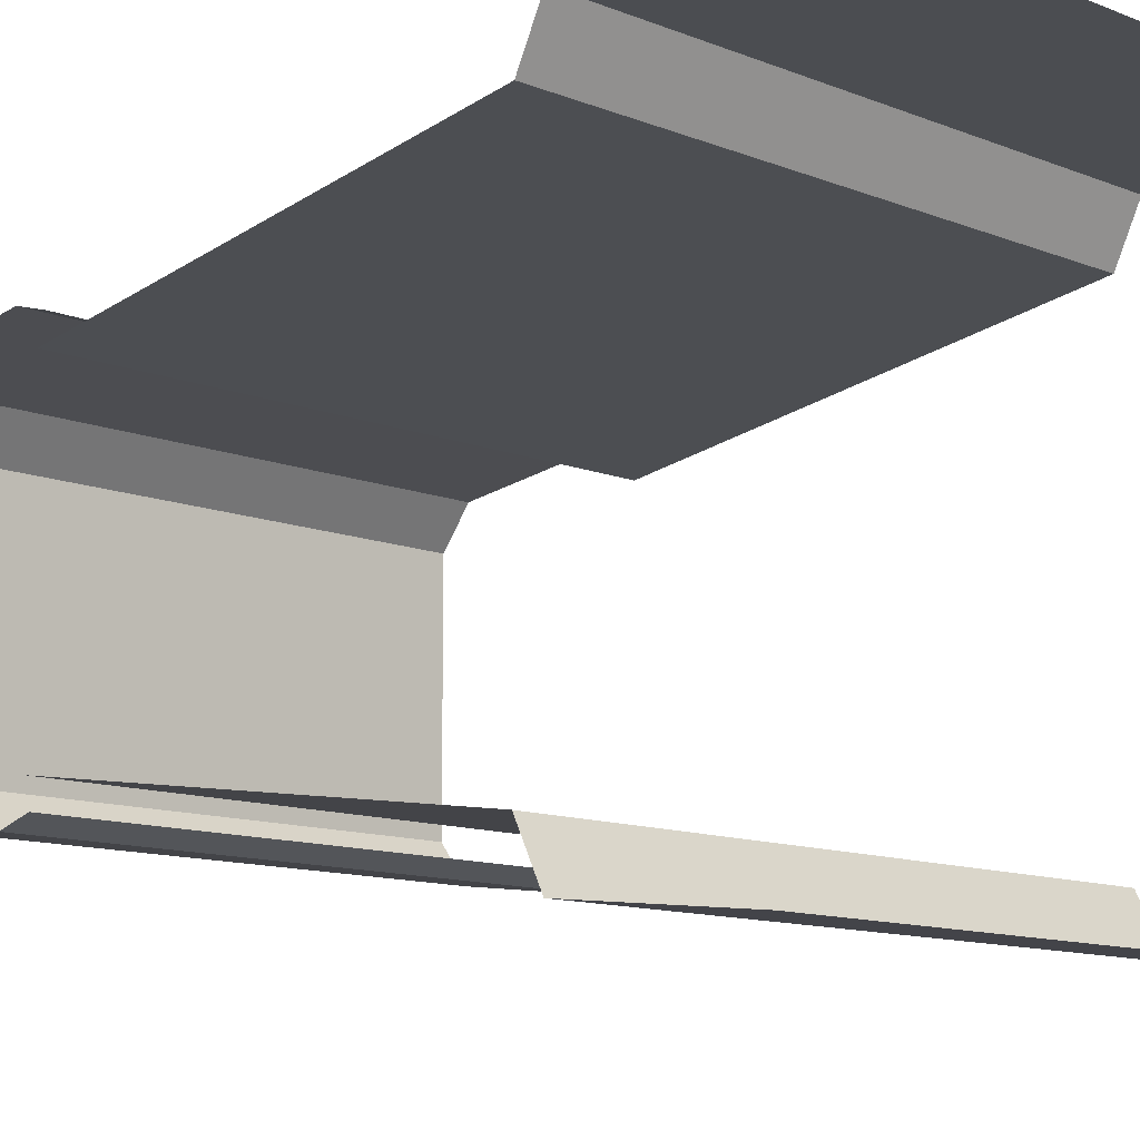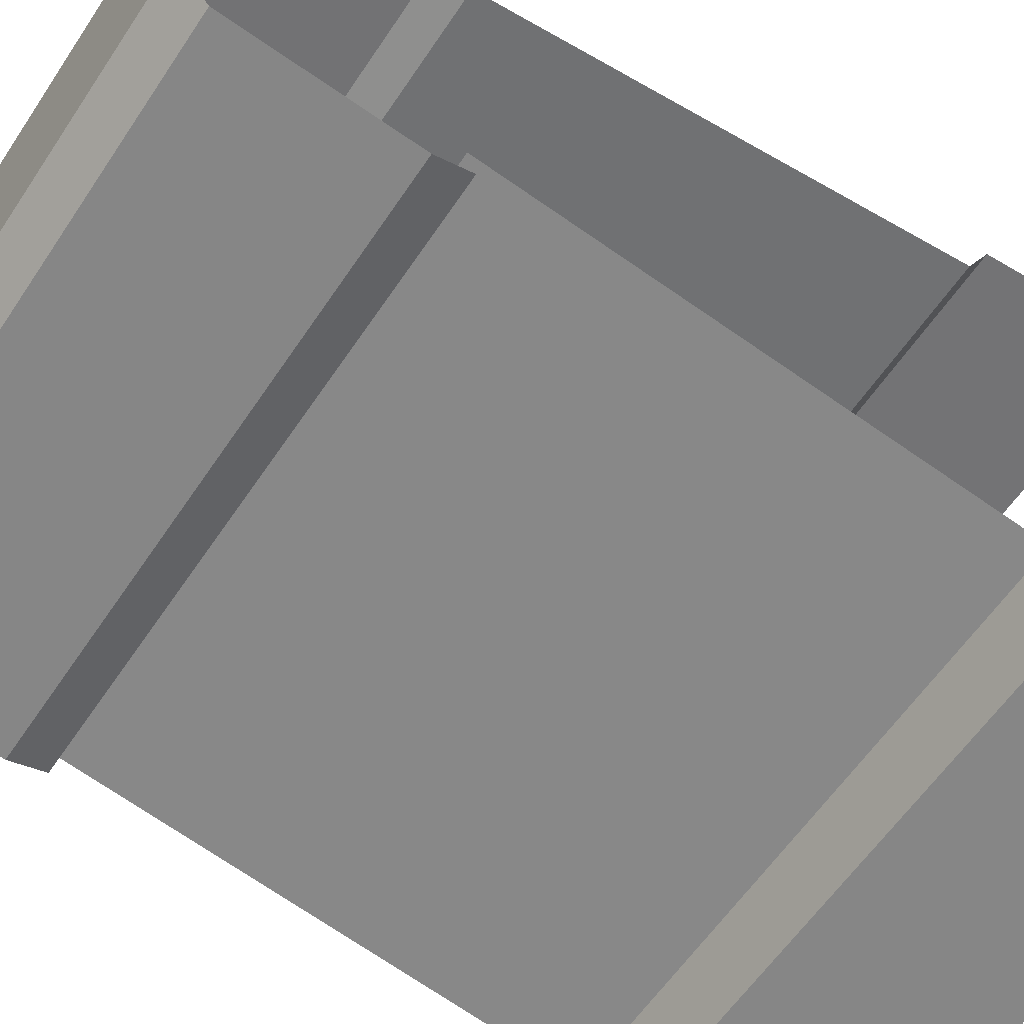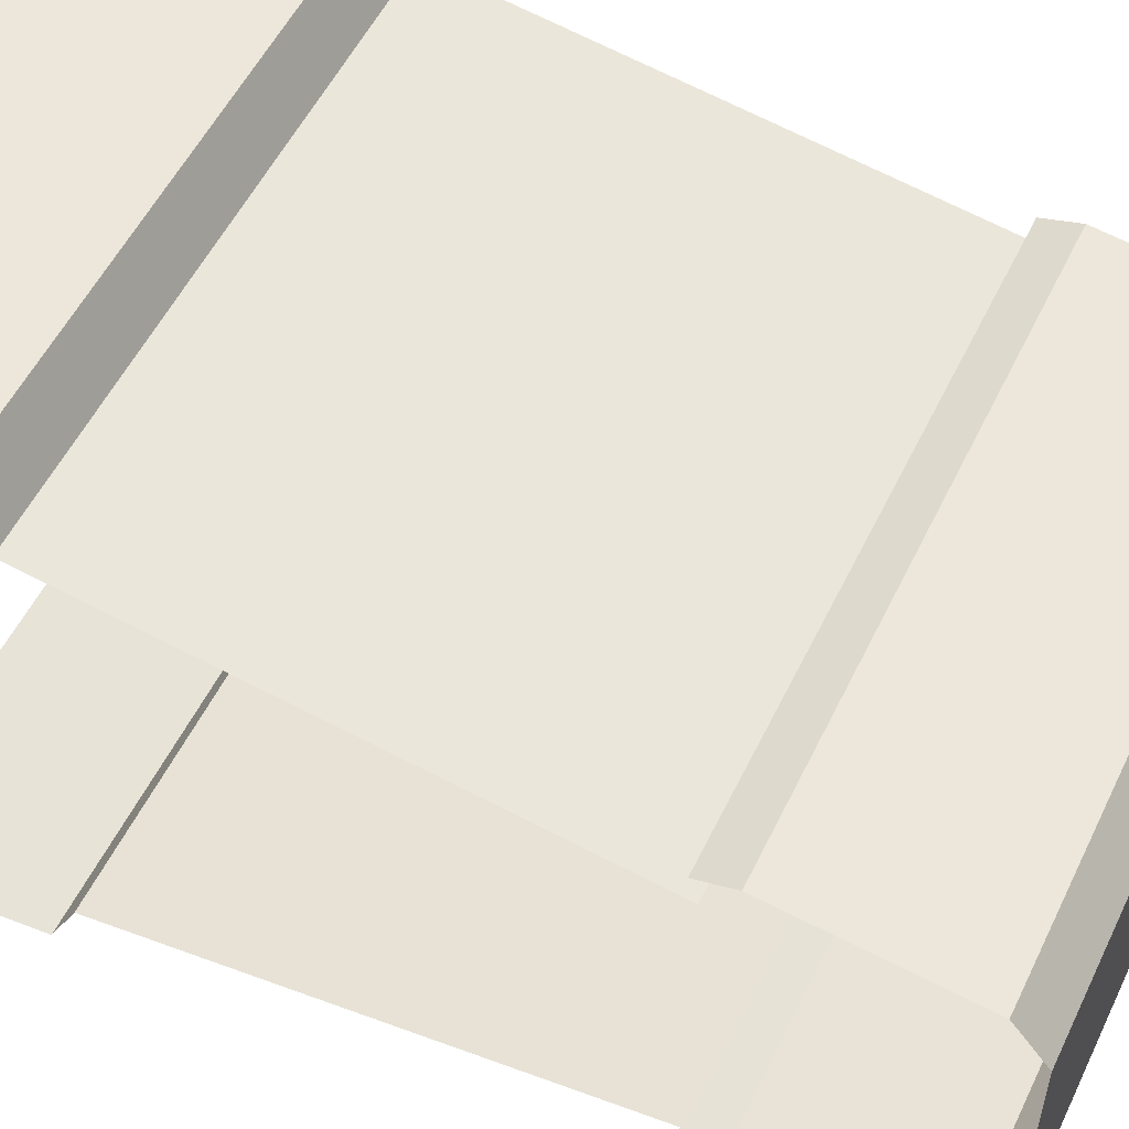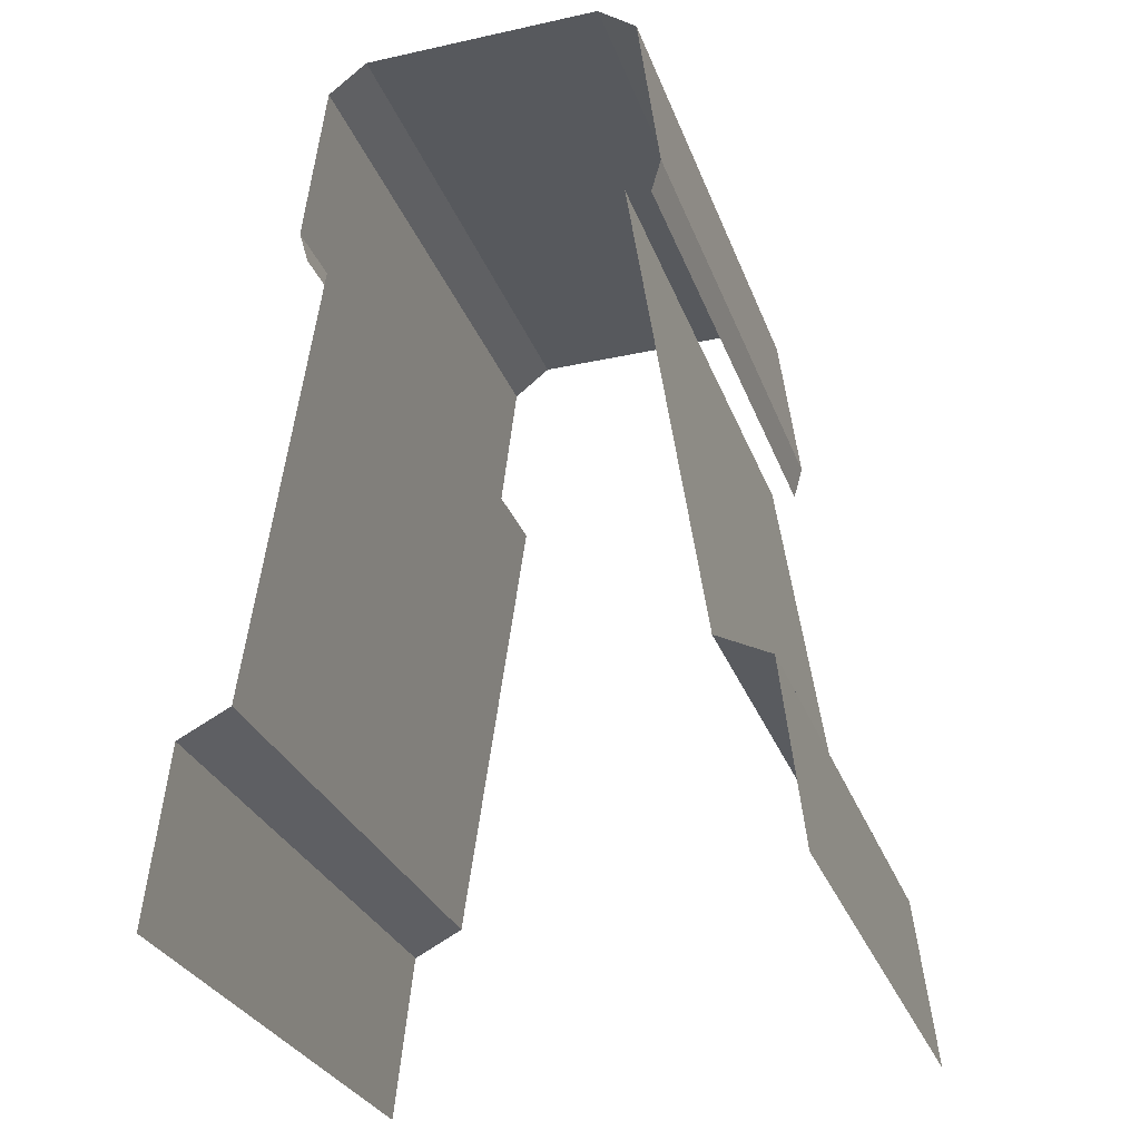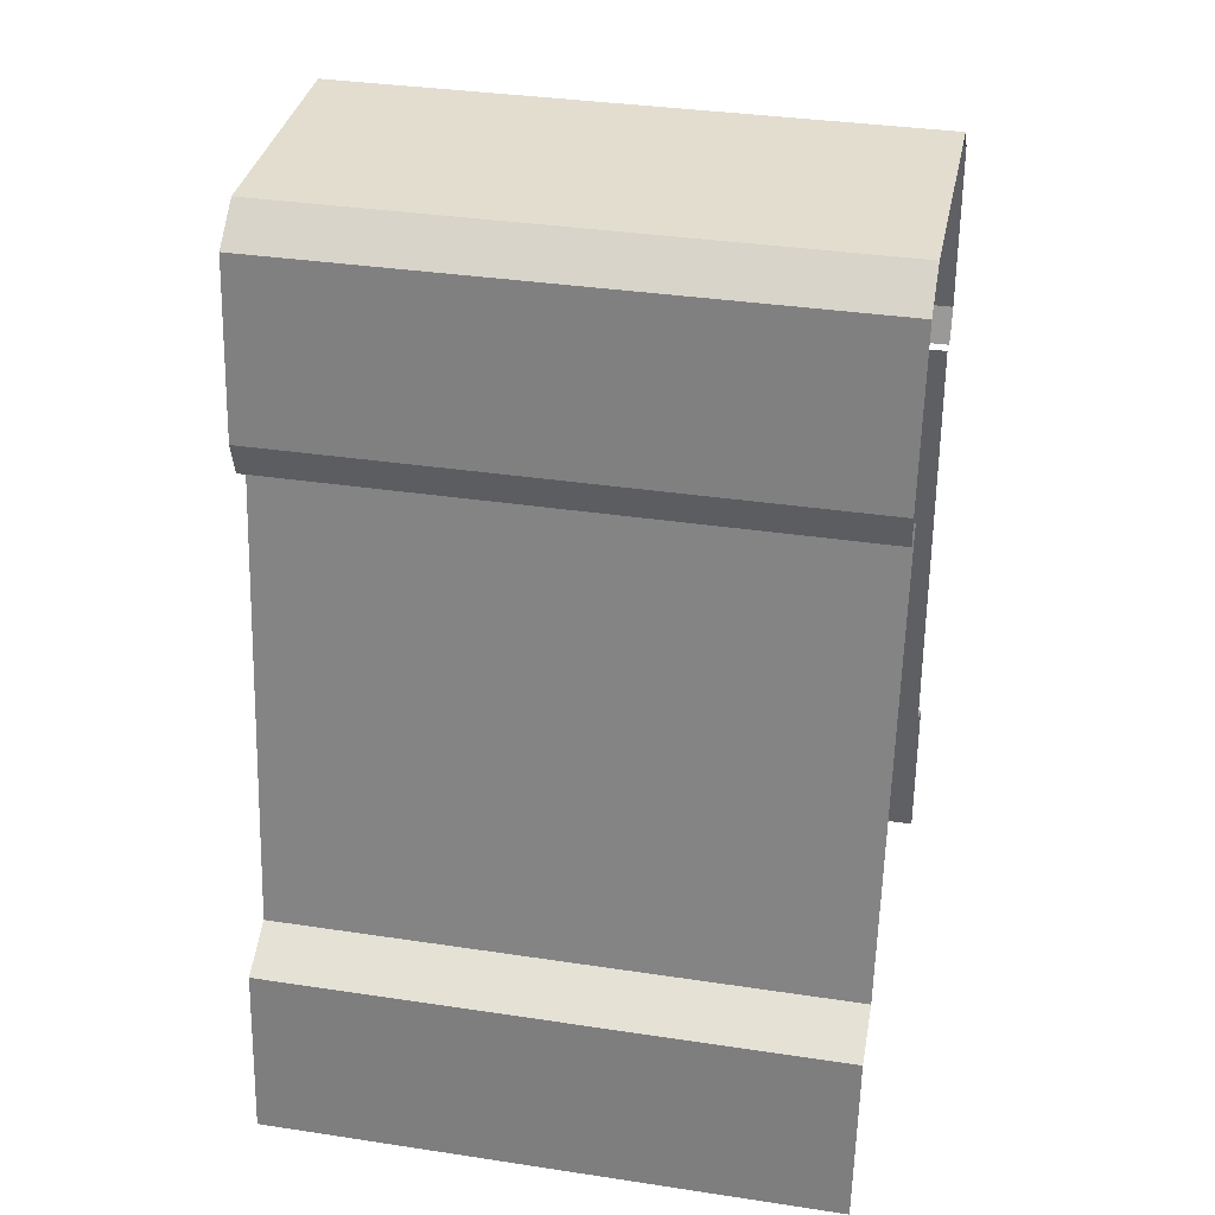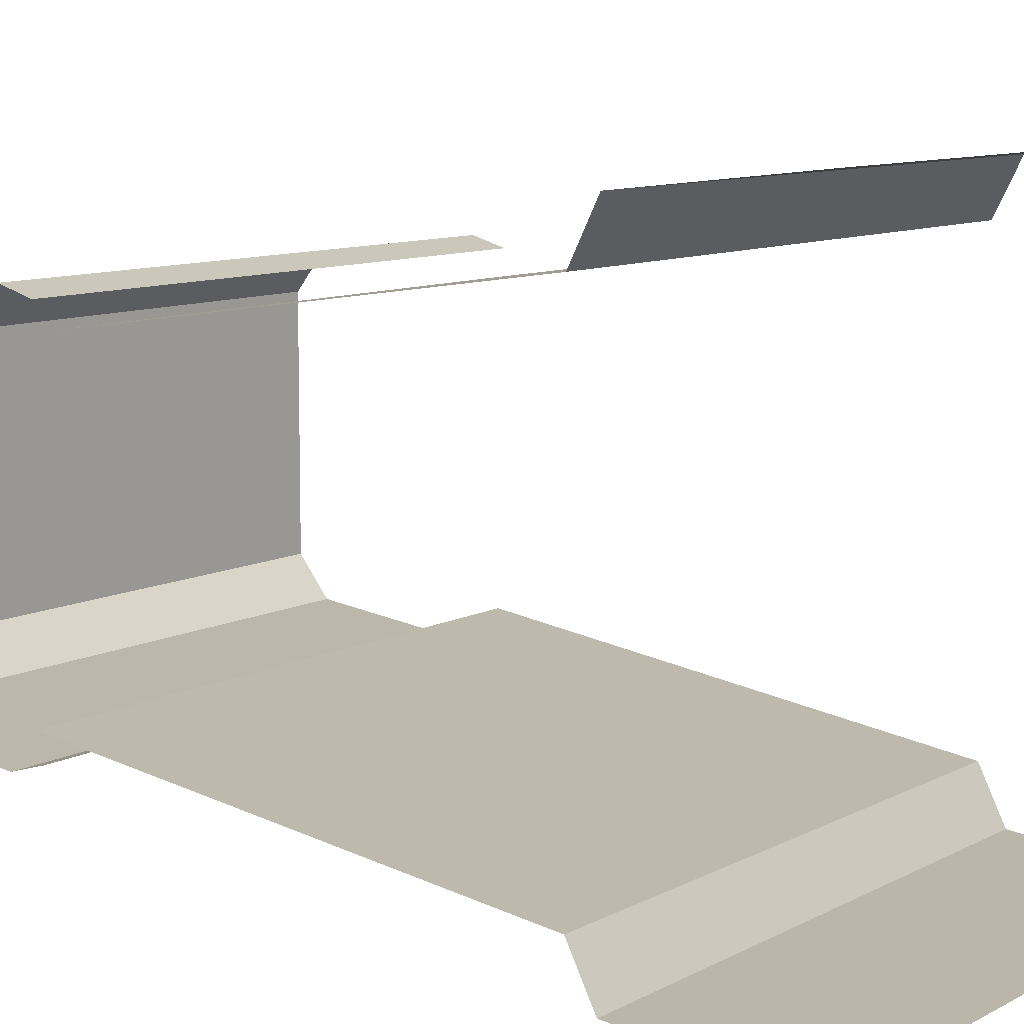
<metadata>
{"format":"obj","ext":"obj","renderer":"f3d","projection":"perspective","resolution":1024,"background":"white","views":[{"elev":-11.6,"azim":-43.9,"up":"+Z"},{"elev":-59.2,"azim":-123.4,"up":"+Z"},{"elev":54.0,"azim":115.5,"up":"+Z"},{"elev":-29.3,"azim":-72.0,"up":"+Y"},{"elev":35.0,"azim":-168.6,"up":"+Y"},{"elev":9.4,"azim":-53.9,"up":"+Z"}]}
</metadata>
<code>
g wall_object2_S
v -0.5035 0.305 -0.4688
v -0.5035 -8.588e-07 -0.5035
v 0.5035 -8.588e-07 -0.5035
v 0.5035 0.305 -0.4688
v -0.5035 0.305 -0.4688
v 0.5035 0.305 -0.4688
v 0.5035 0.351 -0.3781
v -0.5035 0.351 -0.3781
v 0.5035 1.186 -0.2571
v -0.5035 1.186 -0.2571
v -0.5035 0.351 -0.3781
v 0.5035 0.351 -0.3781
v -0.5035 1.583 0.0001187
v -0.5035 1.583 -0.2132
v 0.5035 1.583 -0.2132
v 0.5035 1.583 0.0001187
v -0.5035 1.233 -0.3189
v 0.5035 1.233 -0.3189
v 0.5035 1.529 -0.2819
v -0.5035 1.529 -0.2819
v 0.5035 1.233 -0.3189
v -0.5035 1.233 -0.3189
v -0.5035 1.173 -0.3016
v 0.5035 1.173 -0.3016
v -0.5035 1.583 -0.2132
v -0.5035 1.529 -0.2819
v 0.5035 1.529 -0.2819
v 0.5035 1.583 -0.2132
v 0.5035 -8.588e-07 0.5035
v -0.5035 -8.588e-07 0.5035
v -0.5035 0.305 0.4688
v 0.5035 0.305 0.4688
v -0.5035 0.305 0.4688
v -0.5035 0.351 0.3781
v 0.5035 0.351 0.3781
v 0.5035 0.305 0.4688
v 0.5035 1.186 0.2573
v 0.5035 0.351 0.3781
v -0.5035 0.351 0.3781
v -0.5035 1.186 0.2573
v 0.5035 1.583 0.2132
v -0.5035 1.583 0.2132
v -0.5035 1.583 0.0001187
v 0.5035 1.583 0.0001187
v 0.5035 1.529 0.2819
v 0.5035 1.233 0.3192
v -0.5035 1.233 0.3192
v -0.5035 1.529 0.2819
v 0.5035 1.233 0.3192
v 0.5035 1.173 0.3018
v -0.5035 1.173 0.3018
v -0.5035 1.233 0.3192
v -0.5035 1.583 0.2132
v 0.5035 1.583 0.2132
v 0.5035 1.529 0.2819
v -0.5035 1.529 0.2819
g wall_object2_S_0
f 3 2 1
f 4 3 1
f 7 6 5
f 8 7 5
f 11 10 9
f 12 11 9
f 15 14 13
f 16 15 13
f 19 18 17
f 20 19 17
f 23 22 21
f 24 23 21
f 27 26 25
f 28 27 25
f 31 30 29
f 32 31 29
f 35 34 33
f 36 35 33
f 39 38 37
f 40 39 37
f 43 42 41
f 44 43 41
f 47 46 45
f 48 47 45
f 51 50 49
f 52 51 49
f 55 54 53
f 56 55 53

</code>
